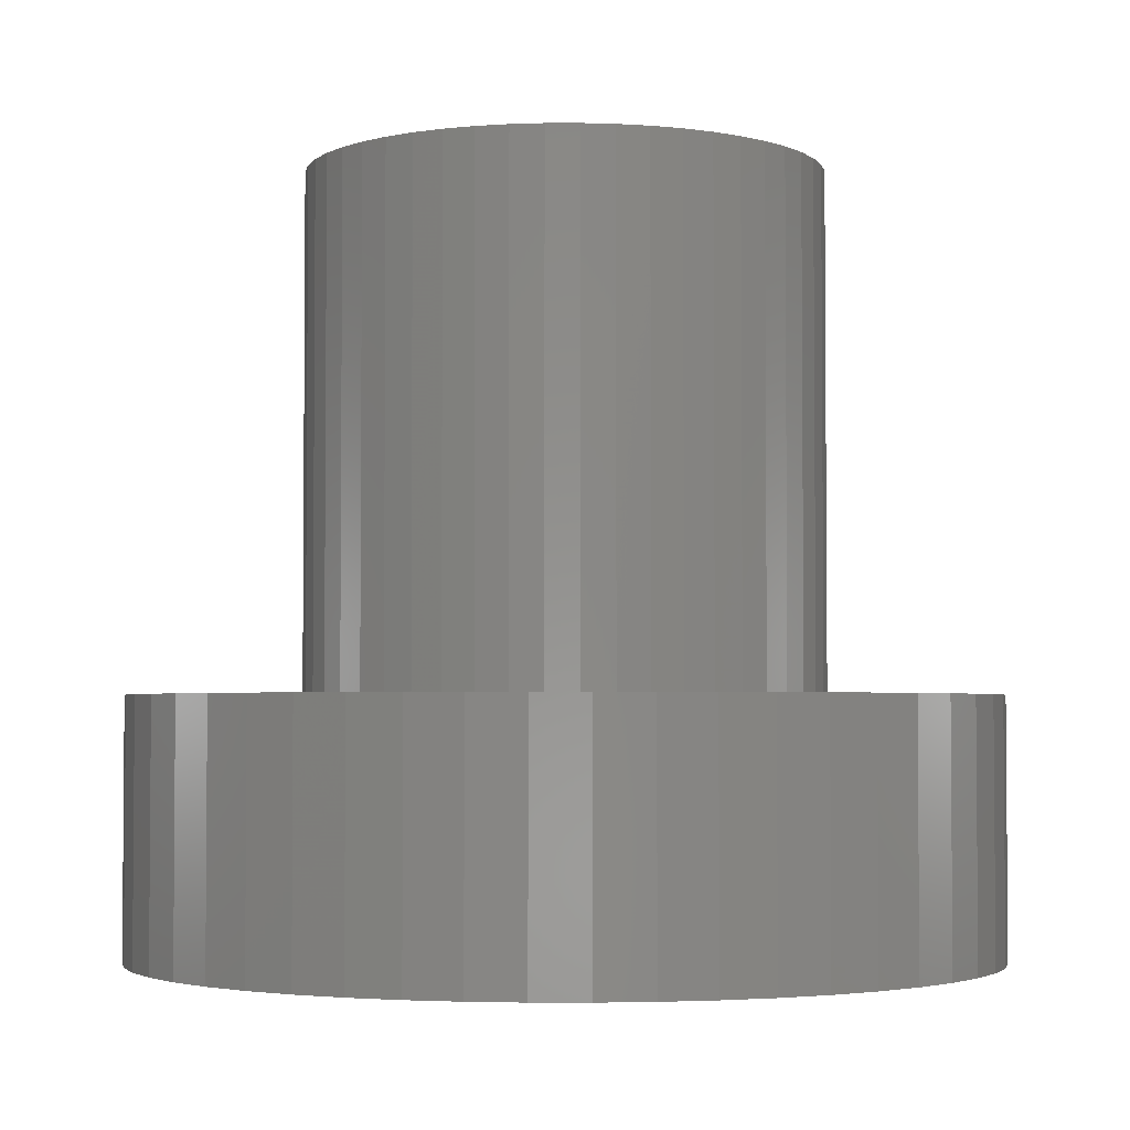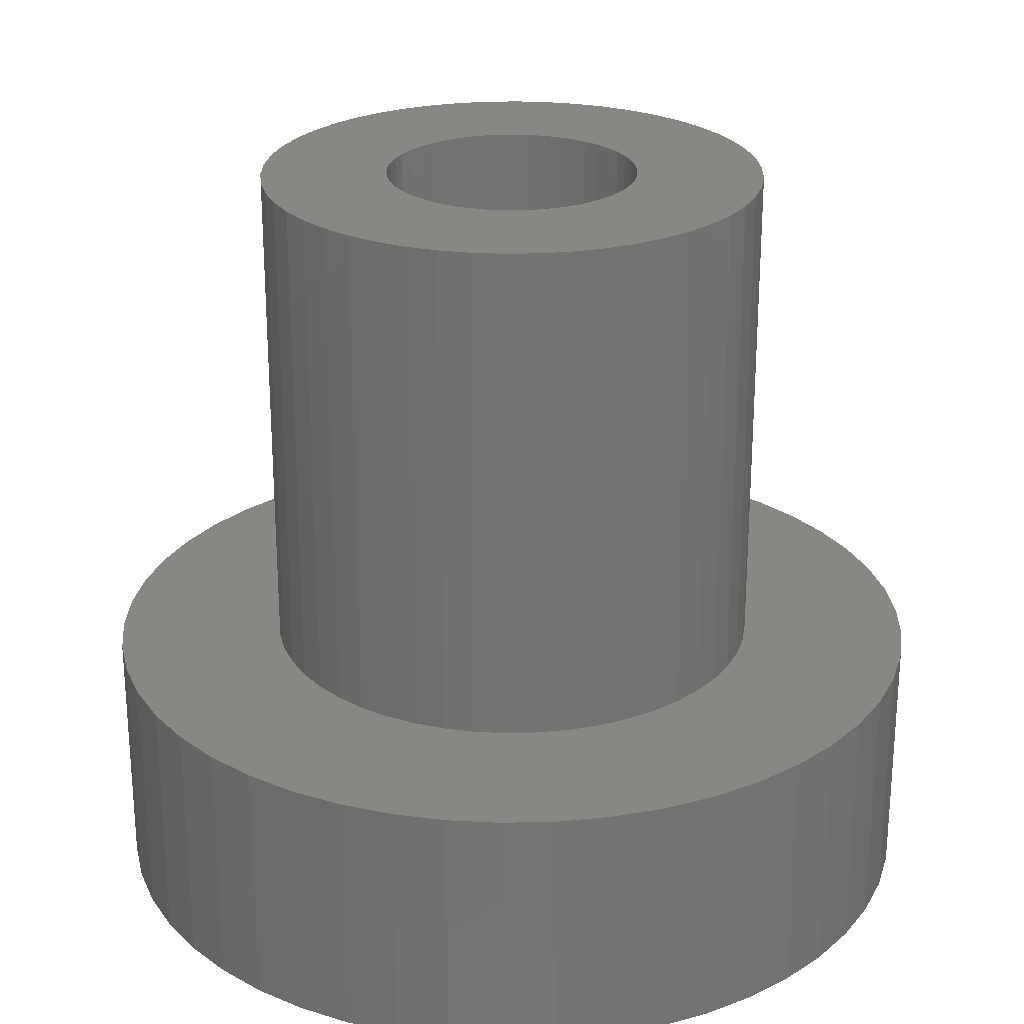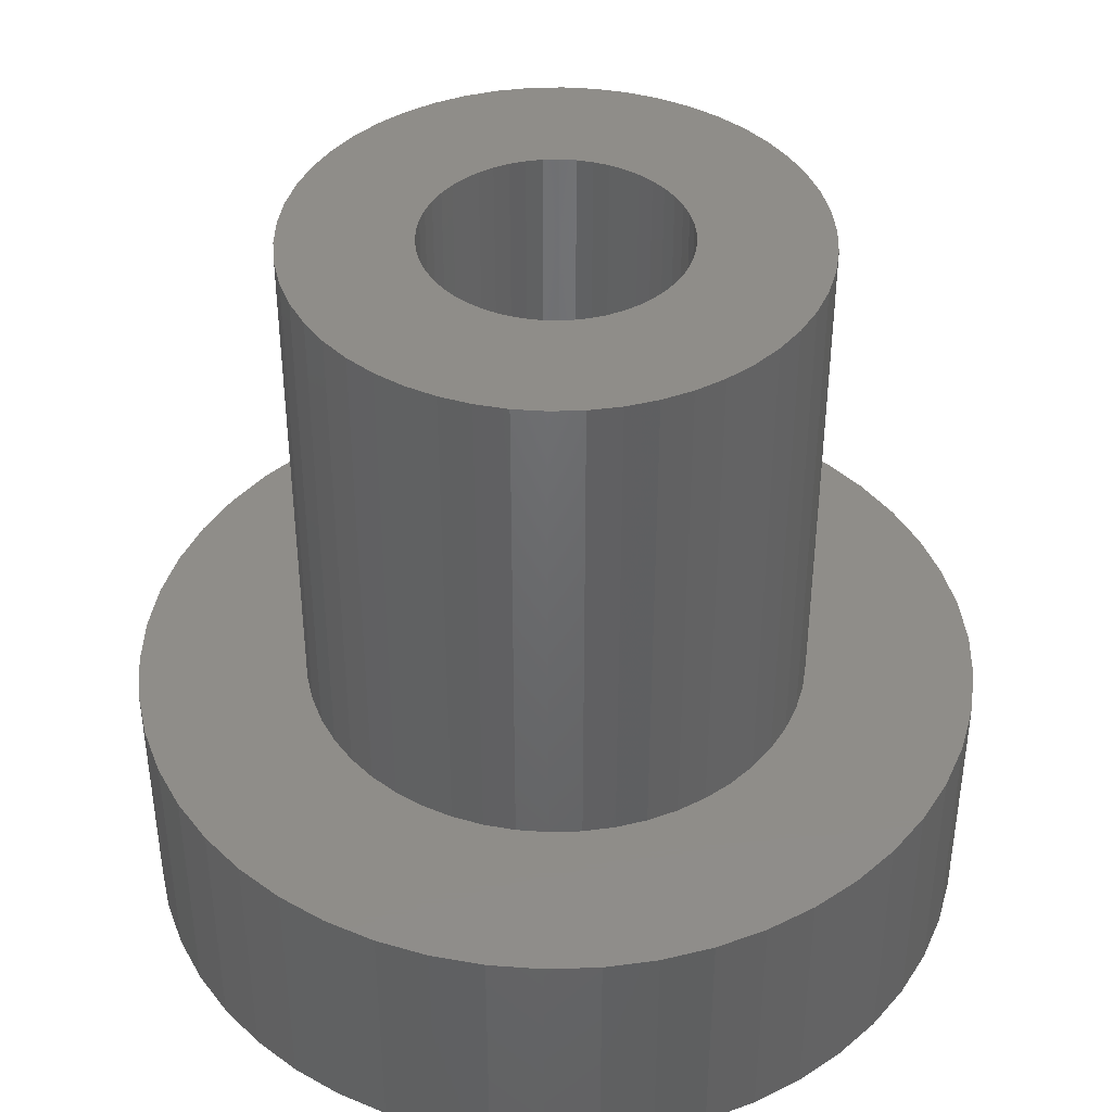
<metadata>
{"format":"stl","ext":"stl","renderer":"f3d","projection":"perspective","resolution":1024,"background":"white","views":[{"elev":-3.1,"azim":-6.7,"up":"+Z"},{"elev":25.0,"azim":55.4,"up":"+Z"},{"elev":41.1,"azim":105.9,"up":"+Z"}]}
</metadata>
<code>
# stl→obj: 312 verts, 624 faces
v 5 0 1.5
v 4.961 0.6267 -1.5
v 4.961 0.6267 1.5
v 5 0 -1.5
v -5 0 -1.5
v -4.961 0.6267 1.5
v -4.961 0.6267 -1.5
v -5 0 1.5
v 0.314 4.99 -1.5
v -0.314 4.99 1.5
v 0.314 4.99 1.5
v -0.314 4.99 -1.5
v -0.314 -4.99 -1.5
v 0.314 -4.99 1.5
v -0.314 -4.99 1.5
v 0.314 -4.99 -1.5
v 3.645 3.423 -1.5
v 3.187 3.853 1.5
v 3.645 3.423 1.5
v 3.187 3.853 -1.5
v -3.187 3.853 -1.5
v -3.645 3.423 1.5
v -3.187 3.853 1.5
v -3.645 3.423 -1.5
v -1.545 4.755 -1.5
v -2.129 4.524 1.5
v -1.545 4.755 1.5
v -2.129 4.524 -1.5
v 4.649 1.841 1.5
v 4.382 2.409 -1.5
v 4.382 2.409 1.5
v 4.649 1.841 -1.5
v 4.843 1.243 -1.5
v 4.843 1.243 1.5
v 2.129 4.524 -1.5
v 1.545 4.755 1.5
v 2.129 4.524 1.5
v 1.545 4.755 -1.5
v 0.9369 4.911 1.5
v 0.9369 4.911 -1.5
v 2.679 4.222 -1.5
v 2.679 4.222 1.5
v -4.649 1.841 -1.5
v -4.382 2.409 1.5
v -4.382 2.409 -1.5
v -4.649 1.841 1.5
v -4.045 2.939 -1.5
v -4.045 2.939 1.5
v -4.843 1.243 -1.5
v -4.843 1.243 1.5
v -0.9369 4.911 -1.5
v -0.9369 4.911 1.5
v 0.9369 -4.911 1.5
v 0.9369 -4.911 -1.5
v 4.045 2.939 1.5
v 4.045 2.939 -1.5
v 3 0 1.5
v 2.976 0.376 1.5
v 4.961 -0.6267 1.5
v 2.906 0.7461 1.5
v 2.976 -0.376 1.5
v 2.789 1.104 1.5
v 4.843 -1.243 1.5
v 2.629 1.445 1.5
v 2.906 -0.7461 1.5
v 2.427 1.763 1.5
v 4.649 -1.841 1.5
v 2.187 2.054 1.5
v 2.789 -1.104 1.5
v 4.382 -2.409 1.5
v 1.912 2.312 1.5
v 1.607 2.533 1.5
v 1.277 2.714 1.5
v 0.9271 2.853 1.5
v 0.5621 2.947 1.5
v 0.1884 2.994 1.5
v -0.1884 2.994 1.5
v -0.5621 2.947 1.5
v -0.9271 2.853 1.5
v -1.277 2.714 1.5
v -1.607 2.533 1.5
v -2.679 4.222 1.5
v -1.912 2.312 1.5
v -2.187 2.054 1.5
v -2.427 1.763 1.5
v -2.629 1.445 1.5
v -2.789 1.104 1.5
v 2.629 -1.445 1.5
v 4.045 -2.939 1.5
v 2.427 -1.763 1.5
v 3.645 -3.423 1.5
v 2.187 -2.054 1.5
v 3.187 -3.853 1.5
v 1.912 -2.312 1.5
v 2.679 -4.222 1.5
v 1.607 -2.533 1.5
v 2.129 -4.524 1.5
v 1.277 -2.714 1.5
v 1.545 -4.755 1.5
v 0.9271 -2.853 1.5
v 0.5621 -2.947 1.5
v 0.1884 -2.994 1.5
v -0.1884 -2.994 1.5
v -0.5621 -2.947 1.5
v -0.9369 -4.911 1.5
v -0.9271 -2.853 1.5
v -1.545 -4.755 1.5
v -1.277 -2.714 1.5
v -2.129 -4.524 1.5
v -1.607 -2.533 1.5
v -2.679 -4.222 1.5
v -1.912 -2.312 1.5
v -3.187 -3.853 1.5
v -2.187 -2.054 1.5
v -3.645 -3.423 1.5
v -2.427 -1.763 1.5
v -4.045 -2.939 1.5
v -2.629 -1.445 1.5
v -4.382 -2.409 1.5
v -2.789 -1.104 1.5
v -4.649 -1.841 1.5
v -2.906 -0.7461 1.5
v -4.843 -1.243 1.5
v -2.976 -0.376 1.5
v -4.961 -0.6267 1.5
v -3 0 1.5
v -2.906 0.7461 1.5
v -2.976 0.376 1.5
v -2.679 4.222 -1.5
v 4.961 -0.6267 -1.5
v 4.843 -1.243 -1.5
v -3.645 -3.423 -1.5
v -3.187 -3.853 -1.5
v -4.382 -2.409 -1.5
v -4.649 -1.841 -1.5
v -4.045 -2.939 -1.5
v 3.173 0 -1.5
v 4.649 -1.841 -1.5
v 4.382 -2.409 -1.5
v 1.587 -2.748 -1.5
v 4.045 -2.939 -1.5
v 3.645 -3.423 -1.5
v 1.587 2.748 -1.5
v 3.187 -3.853 -1.5
v 2.679 -4.222 -1.5
v 2.129 -4.524 -1.5
v 1.545 -4.755 -1.5
v -1.587 -2.748 -1.5
v -0.9369 -4.911 -1.5
v -1.545 -4.755 -1.5
v -2.129 -4.524 -1.5
v -2.679 -4.222 -1.5
v -1.587 2.748 -1.5
v -3.173 0 -1.5
v -4.843 -1.243 -1.5
v -4.961 -0.6267 -1.5
v -2.789 1.104 7.5
v -2.906 0.7461 7.5
v 2.629 1.445 7.5
v 2.427 1.763 7.5
v 0.5621 2.947 7.5
v 0.9271 2.853 7.5
v 1.277 2.714 7.5
v -1.277 2.714 7.5
v -0.9271 2.853 7.5
v -2.629 1.445 7.5
v 2.976 -0.376 7.5
v 3 0 7.5
v 1.277 -2.714 7.5
v 0.9271 -2.853 7.5
v 1.912 2.312 7.5
v 2.187 2.054 7.5
v 1.607 2.533 7.5
v -2.187 2.054 7.5
v -2.427 1.763 7.5
v -1.912 2.312 7.5
v 2.976 0.376 7.5
v 2.629 -1.445 7.5
v 2.789 -1.104 7.5
v -0.5621 -2.947 7.5
v -0.9271 -2.853 7.5
v 0.5621 -2.947 7.5
v -0.1884 2.994 7.5
v 0.1884 2.994 7.5
v -2.976 0.376 7.5
v -3 0 7.5
v -0.5621 2.947 7.5
v -1.607 2.533 7.5
v 2.906 -0.7461 7.5
v 0.1884 -2.994 7.5
v 2.789 1.104 7.5
v 2.906 0.7461 7.5
v 1.5 0 7.5
v 1.488 0.188 7.5
v 1.453 0.373 7.5
v 1.488 -0.188 7.5
v 1.395 0.5522 7.5
v 1.314 0.7226 7.5
v 1.453 -0.373 7.5
v 1.214 0.8817 7.5
v 1.093 1.027 7.5
v 1.395 -0.5522 7.5
v 0.9561 1.156 7.5
v 1.314 -0.7226 7.5
v 0.8037 1.266 7.5
v 0.6387 1.357 7.5
v 0.4635 1.427 7.5
v 0.2811 1.473 7.5
v 0.09418 1.497 7.5
v -0.09418 1.497 7.5
v -0.2811 1.473 7.5
v -0.4635 1.427 7.5
v -0.6387 1.357 7.5
v -0.8037 1.266 7.5
v -0.9561 1.156 7.5
v -1.093 1.027 7.5
v -1.214 0.8817 7.5
v -1.314 0.7226 7.5
v 2.427 -1.763 7.5
v 1.214 -0.8817 7.5
v 2.187 -2.054 7.5
v 1.093 -1.027 7.5
v 1.912 -2.312 7.5
v 0.9561 -1.156 7.5
v 1.607 -2.533 7.5
v 0.8037 -1.266 7.5
v 0.6387 -1.357 7.5
v 0.4635 -1.427 7.5
v 0.2811 -1.473 7.5
v 0.09418 -1.497 7.5
v -0.09418 -1.497 7.5
v -0.1884 -2.994 7.5
v -0.2811 -1.473 7.5
v -0.4635 -1.427 7.5
v -0.6387 -1.357 7.5
v -1.277 -2.714 7.5
v -0.8037 -1.266 7.5
v -1.607 -2.533 7.5
v -0.9561 -1.156 7.5
v -1.912 -2.312 7.5
v -1.093 -1.027 7.5
v -2.187 -2.054 7.5
v -1.214 -0.8817 7.5
v -2.427 -1.763 7.5
v -1.314 -0.7226 7.5
v -2.629 -1.445 7.5
v -1.395 -0.5522 7.5
v -2.789 -1.104 7.5
v -1.453 -0.373 7.5
v -2.906 -0.7461 7.5
v -1.488 -0.188 7.5
v -2.976 -0.376 7.5
v -1.5 0 7.5
v -1.395 0.5522 7.5
v -1.453 0.373 7.5
v -1.488 0.188 7.5
v -1.587 -2.748 1
v 1.587 -2.748 1
v 3.173 0 1
v 1.587 2.748 1
v -3.173 0 1
v -1.587 2.748 1
v 1.314 -0.7226 1
v 1.488 0.188 1
v 1.5 0 1
v 1.488 -0.188 1
v 1.453 -0.373 1
v 1.395 -0.5522 1
v 1.214 -0.8817 1
v 1.093 -1.027 1
v 0.9561 -1.156 1
v 0.8037 -1.266 1
v 0.6387 -1.357 1
v 0.4635 -1.427 1
v 0.2811 -1.473 1
v 0.09418 -1.497 1
v -0.09418 -1.497 1
v -0.2811 -1.473 1
v -0.4635 -1.427 1
v -0.6387 -1.357 1
v -1.453 -0.373 1
v -1.488 -0.188 1
v -1.395 -0.5522 1
v -1.314 -0.7226 1
v -1.214 -0.8817 1
v -1.093 -1.027 1
v -0.9561 -1.156 1
v -0.8037 -1.266 1
v 1.453 0.373 1
v 1.395 0.5522 1
v 1.314 0.7226 1
v 1.214 0.8817 1
v 1.093 1.027 1
v 0.9561 1.156 1
v 0.8037 1.266 1
v 0.6387 1.357 1
v 0.4635 1.427 1
v 0.2811 1.473 1
v 0.09418 1.497 1
v -0.09418 1.497 1
v -0.2811 1.473 1
v -0.4635 1.427 1
v -0.6387 1.357 1
v -0.8037 1.266 1
v -0.9561 1.156 1
v -1.093 1.027 1
v -1.214 0.8817 1
v -1.314 0.7226 1
v -1.395 0.5522 1
v -1.453 0.373 1
v -1.488 0.188 1
v -1.5 0 1
f 1 2 3
f 2 1 4
f 5 6 7
f 6 5 8
f 9 10 11
f 10 9 12
f 13 14 15
f 14 13 16
f 17 18 19
f 18 17 20
f 21 22 23
f 22 21 24
f 25 26 27
f 26 25 28
f 29 30 31
f 30 29 32
f 3 33 34
f 33 3 2
f 35 36 37
f 36 35 38
f 38 39 36
f 39 38 40
f 41 37 42
f 37 41 35
f 43 44 45
f 44 43 46
f 47 22 24
f 22 47 48
f 49 46 43
f 46 49 50
f 51 27 52
f 27 51 25
f 16 53 14
f 53 16 54
f 34 32 29
f 32 34 33
f 55 17 19
f 17 55 56
f 31 56 55
f 56 31 30
f 40 11 39
f 11 40 9
f 20 42 18
f 42 20 41
f 45 48 47
f 48 45 44
f 7 50 49
f 50 7 6
f 57 1 3
f 58 3 34
f 1 57 59
f 60 34 29
f 61 59 57
f 62 29 31
f 59 61 63
f 64 31 55
f 65 63 61
f 66 55 19
f 63 65 67
f 68 19 18
f 69 67 65
f 67 69 70
f 3 58 57
f 34 60 58
f 29 62 60
f 71 18 42
f 31 64 62
f 55 66 64
f 19 68 66
f 72 42 37
f 18 71 68
f 42 72 71
f 73 37 36
f 37 73 72
f 74 36 39
f 36 74 73
f 39 75 74
f 11 75 39
f 11 76 75
f 11 77 76
f 10 77 11
f 10 78 77
f 52 78 10
f 78 52 79
f 27 79 52
f 79 27 80
f 26 80 27
f 80 26 81
f 82 81 26
f 81 82 83
f 23 83 82
f 83 23 84
f 22 84 23
f 84 22 85
f 48 85 22
f 85 48 86
f 86 44 87
f 44 86 48
f 88 70 69
f 70 88 89
f 90 89 88
f 89 90 91
f 92 91 90
f 91 92 93
f 94 93 92
f 93 94 95
f 96 95 94
f 95 96 97
f 98 97 96
f 97 98 99
f 100 99 98
f 99 100 53
f 101 53 100
f 101 14 53
f 102 14 101
f 103 14 102
f 103 15 14
f 104 15 103
f 105 104 106
f 104 105 15
f 107 106 108
f 106 107 105
f 109 108 110
f 111 110 112
f 108 109 107
f 113 112 114
f 115 114 116
f 117 116 118
f 110 111 109
f 119 118 120
f 121 120 122
f 123 122 124
f 112 113 111
f 125 124 126
f 46 87 44
f 87 46 127
f 114 115 113
f 50 127 46
f 116 117 115
f 127 50 128
f 118 119 117
f 6 128 50
f 120 121 119
f 128 6 126
f 122 123 121
f 8 126 6
f 124 125 123
f 126 8 125
f 28 82 26
f 82 28 129
f 129 23 82
f 23 129 21
f 12 52 10
f 52 12 51
f 59 4 1
f 4 59 130
f 63 130 59
f 130 63 131
f 132 113 115
f 113 132 133
f 134 121 135
f 121 134 119
f 132 117 136
f 117 132 115
f 137 4 130
f 137 130 131
f 4 137 2
f 137 131 138
f 2 137 33
f 137 138 139
f 33 137 32
f 140 139 141
f 32 137 30
f 140 141 142
f 143 30 137
f 140 142 144
f 30 143 56
f 56 143 17
f 140 144 145
f 140 145 146
f 139 140 137
f 147 140 146
f 54 140 147
f 16 140 54
f 13 140 16
f 148 13 149
f 148 149 150
f 13 148 140
f 151 148 150
f 152 148 151
f 133 148 152
f 132 148 133
f 17 143 20
f 20 143 41
f 41 143 35
f 143 38 35
f 143 40 38
f 143 9 40
f 143 12 9
f 153 12 143
f 12 153 51
f 51 153 25
f 153 28 25
f 153 129 28
f 45 153 154
f 153 21 129
f 136 148 132
f 134 148 136
f 153 24 21
f 148 134 154
f 153 47 24
f 135 154 134
f 153 45 47
f 155 154 135
f 154 43 45
f 156 154 155
f 154 49 43
f 5 154 156
f 154 7 49
f 154 5 7
f 146 95 97
f 95 146 145
f 70 138 67
f 138 70 139
f 150 105 107
f 105 150 149
f 135 123 155
f 123 135 121
f 144 91 93
f 91 144 142
f 147 97 99
f 97 147 146
f 54 99 53
f 99 54 147
f 89 139 70
f 139 89 141
f 91 141 89
f 141 91 142
f 67 131 63
f 131 67 138
f 149 15 105
f 15 149 13
f 151 107 109
f 107 151 150
f 136 119 134
f 119 136 117
f 155 125 156
f 125 155 123
f 156 8 5
f 8 156 125
f 145 93 95
f 93 145 144
f 152 109 111
f 109 152 151
f 133 111 113
f 111 133 152
f 127 157 87
f 157 127 158
f 159 66 160
f 66 159 64
f 74 161 162
f 161 74 75
f 73 162 163
f 162 73 74
f 79 164 165
f 164 79 80
f 87 166 86
f 166 87 157
f 167 57 168
f 57 167 61
f 100 169 170
f 169 100 98
f 68 171 172
f 171 68 71
f 71 173 171
f 173 71 72
f 85 174 84
f 174 85 175
f 83 174 176
f 174 83 84
f 168 58 177
f 58 168 57
f 178 69 179
f 69 178 88
f 106 180 181
f 180 106 104
f 101 170 182
f 170 101 100
f 160 68 172
f 68 160 66
f 76 183 184
f 183 76 77
f 72 163 173
f 163 72 73
f 126 185 128
f 185 126 186
f 128 158 127
f 158 128 185
f 86 175 85
f 175 86 166
f 77 187 183
f 187 77 78
f 78 165 187
f 165 78 79
f 80 188 164
f 188 80 81
f 81 176 188
f 176 81 83
f 189 61 167
f 61 189 65
f 102 182 190
f 182 102 101
f 191 64 159
f 64 191 62
f 192 62 191
f 62 192 60
f 177 60 192
f 60 177 58
f 75 184 161
f 184 75 76
f 193 168 177
f 194 177 192
f 168 193 167
f 195 192 191
f 196 167 193
f 197 191 159
f 167 196 189
f 198 159 160
f 199 189 196
f 200 160 172
f 189 199 179
f 201 172 171
f 202 179 199
f 203 171 173
f 179 202 178
f 204 178 202
f 177 194 193
f 192 195 194
f 191 197 195
f 159 198 197
f 205 173 163
f 160 200 198
f 172 201 200
f 171 203 201
f 206 163 162
f 173 205 203
f 163 206 205
f 207 162 161
f 162 207 206
f 161 208 207
f 184 208 161
f 184 209 208
f 184 210 209
f 183 210 184
f 183 211 210
f 187 211 183
f 211 187 212
f 165 212 187
f 212 165 213
f 164 213 165
f 213 164 214
f 188 214 164
f 214 188 215
f 176 215 188
f 215 176 216
f 174 216 176
f 216 174 217
f 175 217 174
f 166 218 175
f 217 175 218
f 178 204 219
f 220 219 204
f 219 220 221
f 222 221 220
f 221 222 223
f 224 223 222
f 223 224 225
f 226 225 224
f 225 226 169
f 227 169 226
f 169 227 170
f 228 170 227
f 170 228 182
f 229 182 228
f 229 190 182
f 230 190 229
f 231 190 230
f 231 232 190
f 233 232 231
f 180 233 234
f 233 180 232
f 181 234 235
f 236 235 237
f 234 181 180
f 238 237 239
f 240 239 241
f 242 241 243
f 235 236 181
f 244 243 245
f 246 245 247
f 248 247 249
f 250 249 251
f 237 238 236
f 252 251 253
f 218 166 254
f 157 254 166
f 239 240 238
f 254 157 255
f 241 242 240
f 158 255 157
f 243 244 242
f 255 158 256
f 245 246 244
f 185 256 158
f 247 248 246
f 256 185 253
f 249 250 248
f 186 253 185
f 251 252 250
f 253 186 252
f 98 225 169
f 225 98 96
f 94 221 223
f 221 94 92
f 221 90 219
f 90 221 92
f 104 232 180
f 232 104 103
f 124 186 126
f 186 124 252
f 118 248 120
f 248 118 246
f 120 250 122
f 250 120 248
f 114 240 242
f 240 114 112
f 179 65 189
f 65 179 69
f 96 223 225
f 223 96 94
f 219 88 178
f 88 219 90
f 112 238 240
f 238 112 110
f 103 190 232
f 190 103 102
f 122 252 124
f 252 122 250
f 114 244 116
f 244 114 242
f 116 246 118
f 246 116 244
f 108 181 236
f 181 108 106
f 110 236 238
f 236 110 108
f 140 257 258
f 257 140 148
f 140 259 137
f 259 140 258
f 137 260 143
f 260 137 259
f 257 154 261
f 154 257 148
f 261 153 262
f 153 261 154
f 153 260 262
f 260 153 143
f 263 259 258
f 264 259 265
f 259 266 265
f 259 267 266
f 259 268 267
f 259 263 268
f 258 269 263
f 258 270 269
f 258 271 270
f 258 272 271
f 258 273 272
f 258 274 273
f 258 275 274
f 258 276 275
f 258 277 276
f 257 277 258
f 277 257 278
f 278 257 279
f 279 257 280
f 281 261 282
f 283 261 281
f 284 261 283
f 261 284 257
f 285 257 284
f 286 257 285
f 287 257 286
f 288 257 287
f 280 257 288
f 289 259 264
f 290 259 289
f 291 259 290
f 259 291 260
f 292 260 291
f 293 260 292
f 294 260 293
f 295 260 294
f 296 260 295
f 297 260 296
f 298 260 297
f 299 260 298
f 300 260 299
f 262 300 301
f 262 301 302
f 262 302 303
f 262 303 304
f 300 262 260
f 305 262 304
f 306 262 305
f 307 262 306
f 308 262 307
f 261 308 309
f 261 309 310
f 261 310 311
f 261 311 312
f 282 261 312
f 308 261 262
f 265 194 264
f 194 265 193
f 253 311 256
f 311 253 312
f 300 209 210
f 209 300 299
f 276 231 230
f 231 276 277
f 294 201 203
f 201 294 293
f 306 215 216
f 215 306 305
f 303 212 213
f 212 303 302
f 269 204 263
f 204 269 220
f 290 198 291
f 198 290 197
f 264 195 289
f 195 264 194
f 297 206 207
f 206 297 296
f 298 207 208
f 207 298 297
f 296 205 206
f 205 296 295
f 254 308 218
f 308 254 309
f 255 309 254
f 309 255 310
f 301 210 211
f 210 301 300
f 241 285 243
f 285 241 286
f 275 230 229
f 230 275 276
f 289 197 290
f 197 289 195
f 292 201 293
f 201 292 200
f 291 200 292
f 200 291 198
f 299 208 209
f 208 299 298
f 295 203 205
f 203 295 294
f 218 307 217
f 307 218 308
f 217 306 216
f 306 217 307
f 256 310 255
f 310 256 311
f 304 213 214
f 213 304 303
f 305 214 215
f 214 305 304
f 302 211 212
f 211 302 301
f 270 224 222
f 224 270 271
f 267 196 266
f 196 267 199
f 263 202 268
f 202 263 204
f 270 220 269
f 220 270 222
f 266 193 265
f 193 266 196
f 287 241 239
f 241 287 286
f 243 284 245
f 284 243 285
f 247 281 249
f 281 247 283
f 251 312 253
f 312 251 282
f 273 228 227
f 228 273 274
f 274 229 228
f 229 274 275
f 271 226 224
f 226 271 272
f 272 227 226
f 227 272 273
f 268 199 267
f 199 268 202
f 288 239 237
f 239 288 287
f 279 235 234
f 235 279 280
f 280 237 235
f 237 280 288
f 278 234 233
f 234 278 279
f 245 283 247
f 283 245 284
f 249 282 251
f 282 249 281
f 277 233 231
f 233 277 278

</code>
